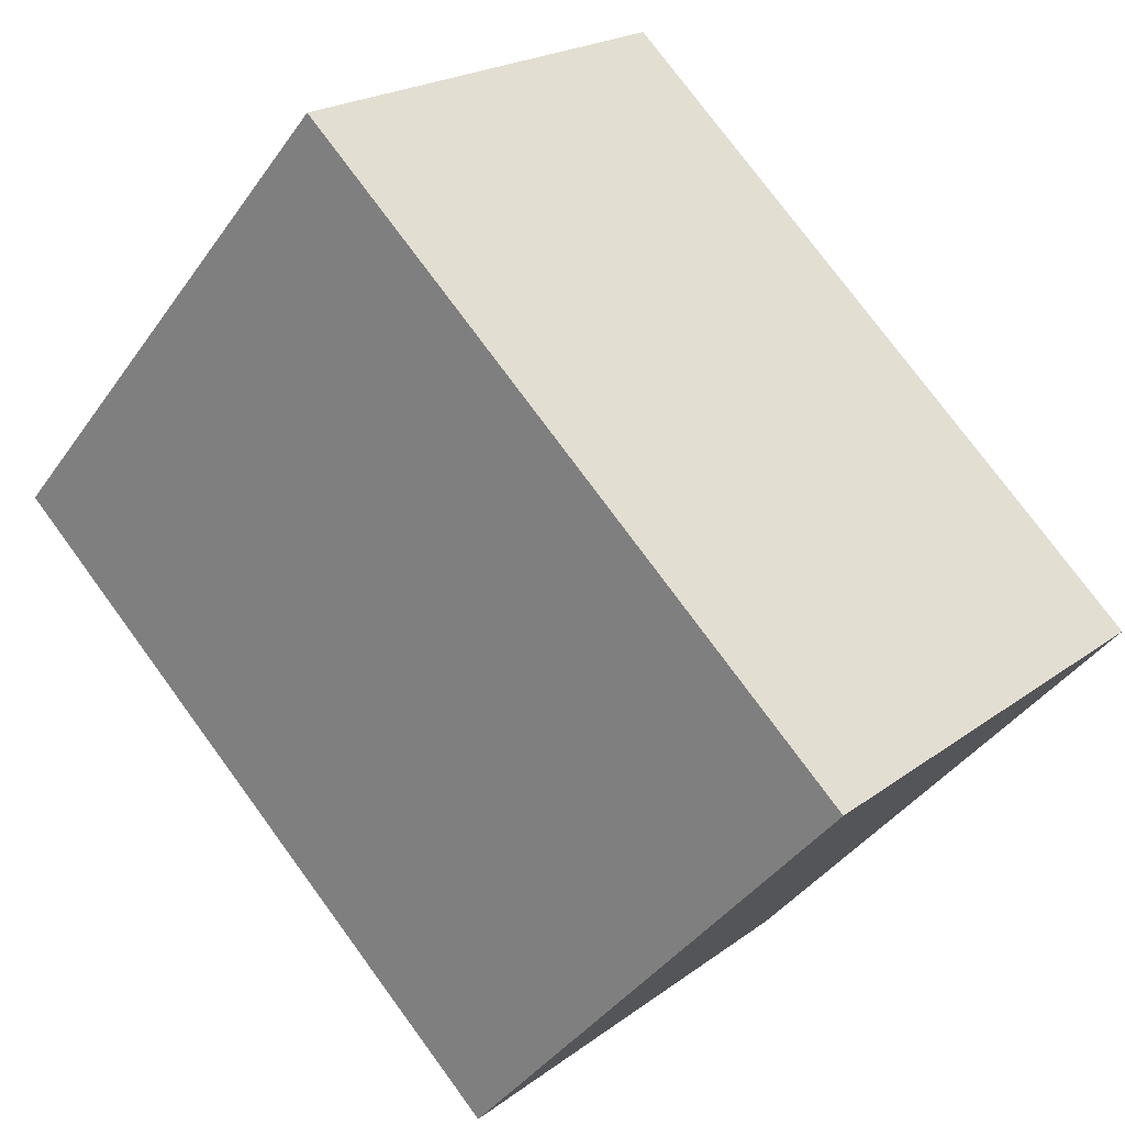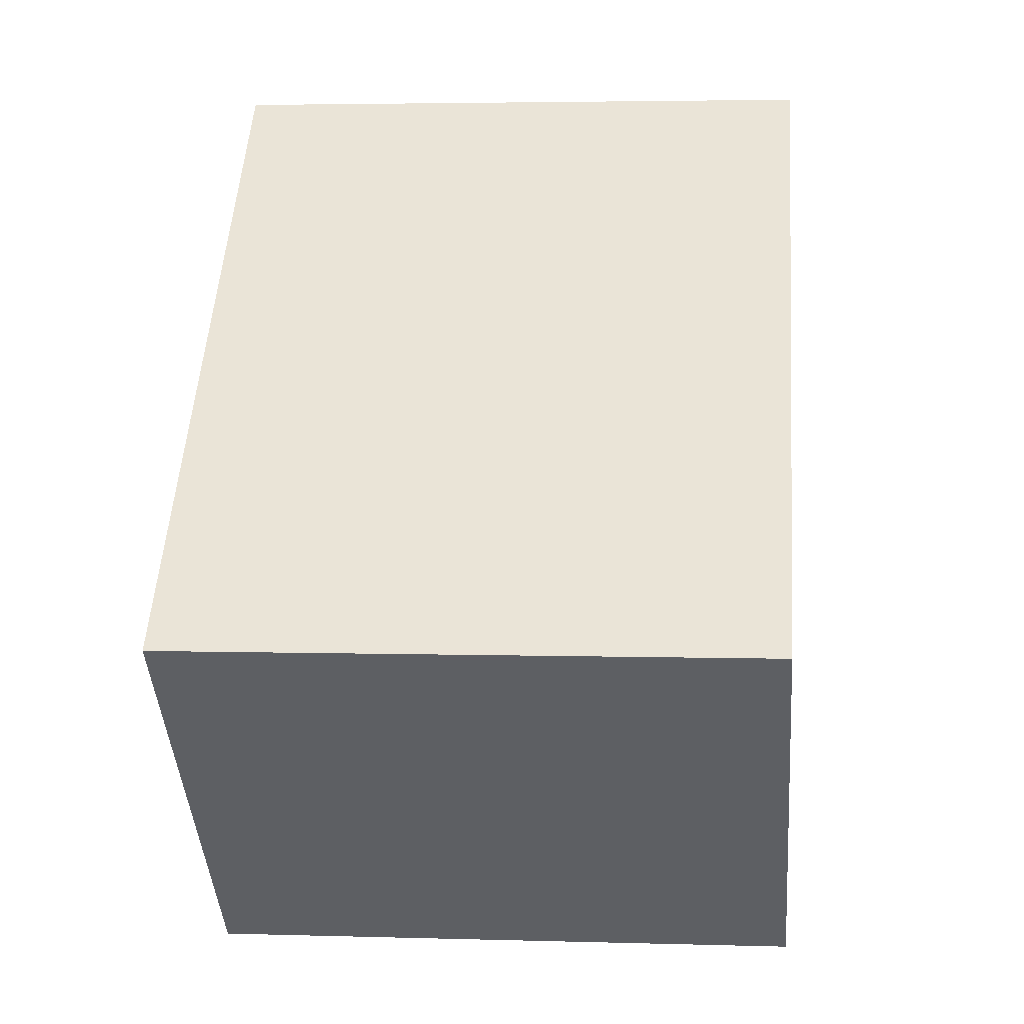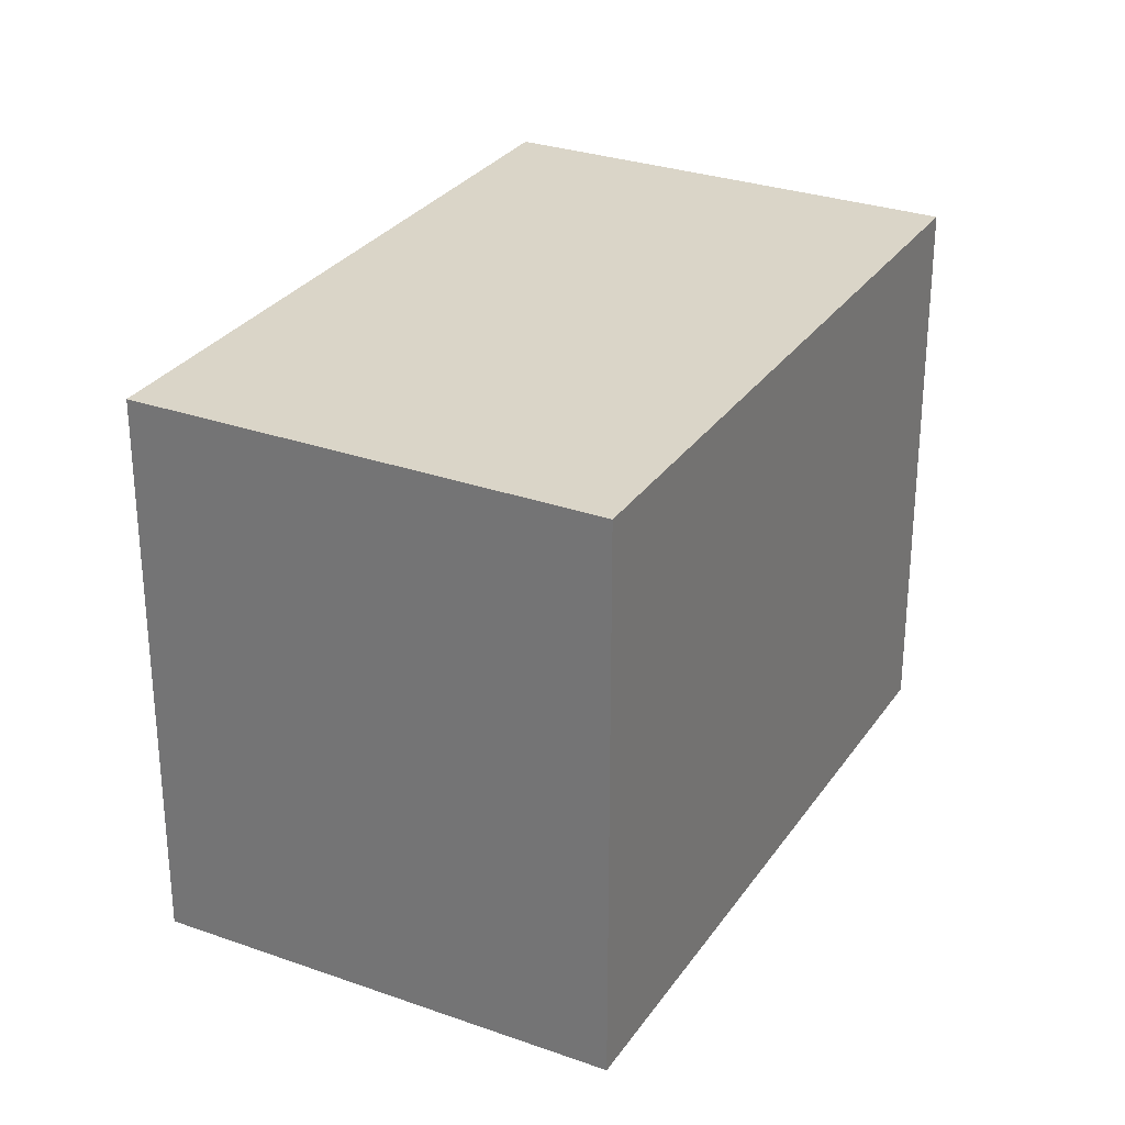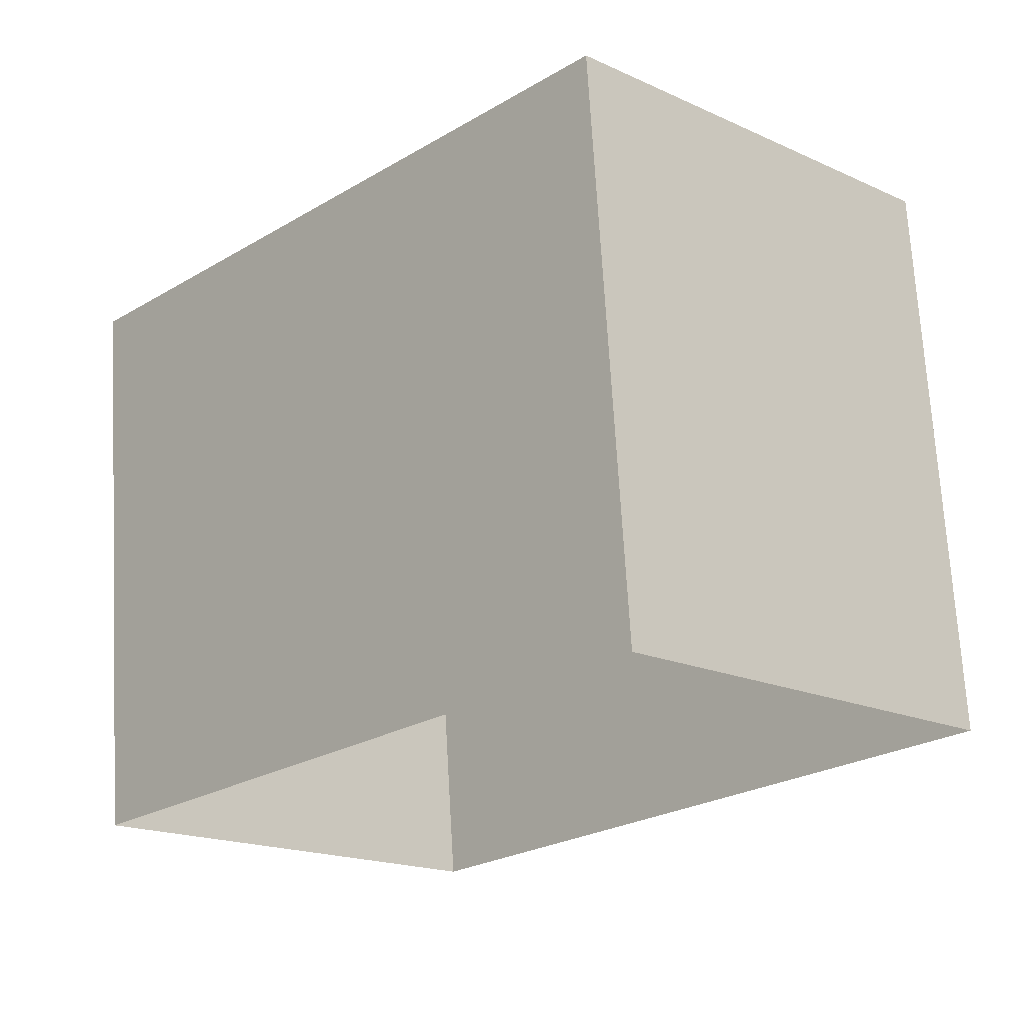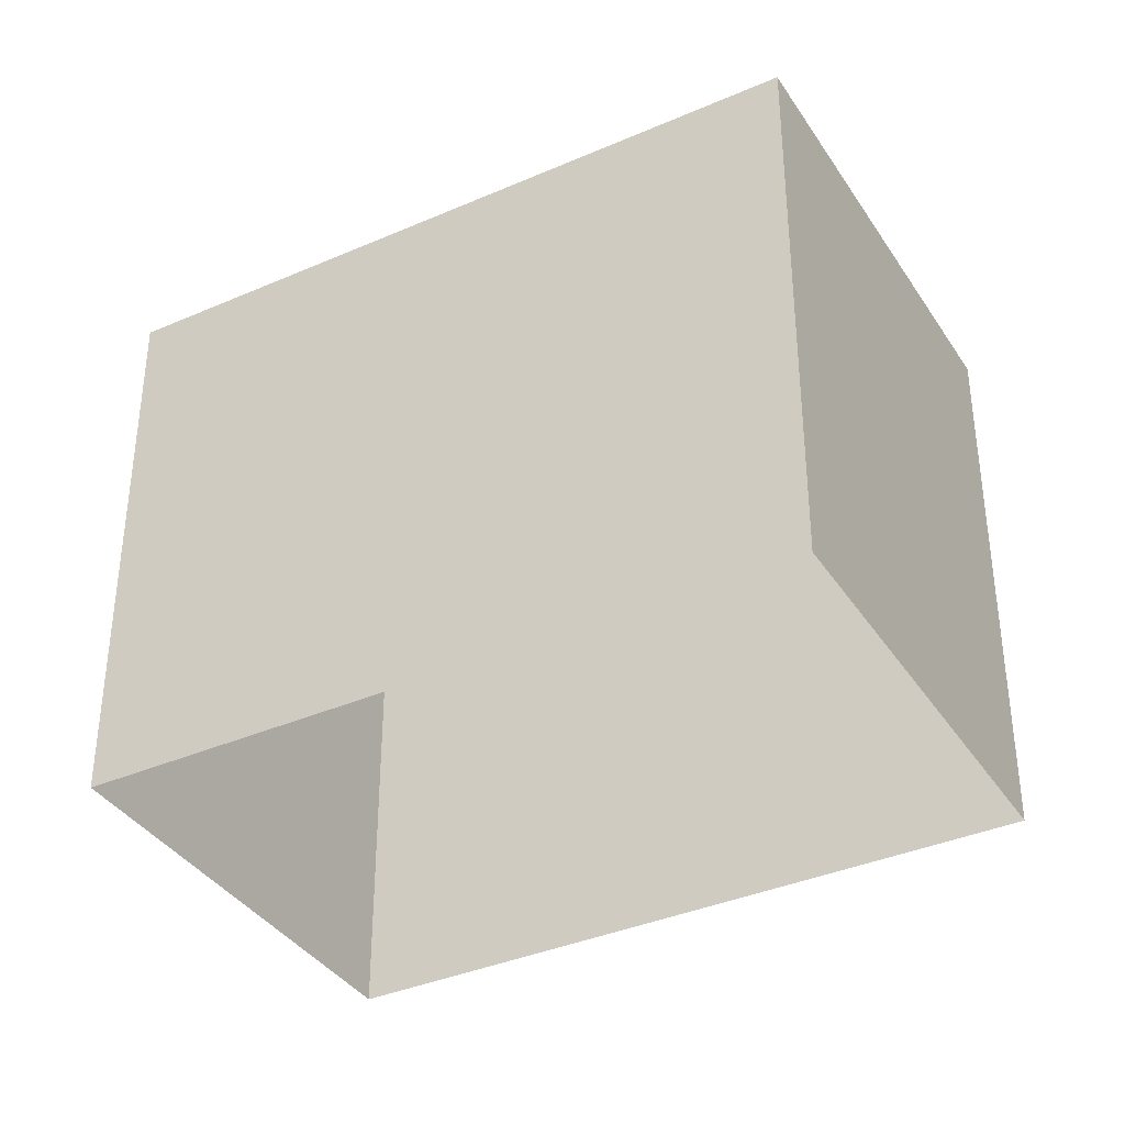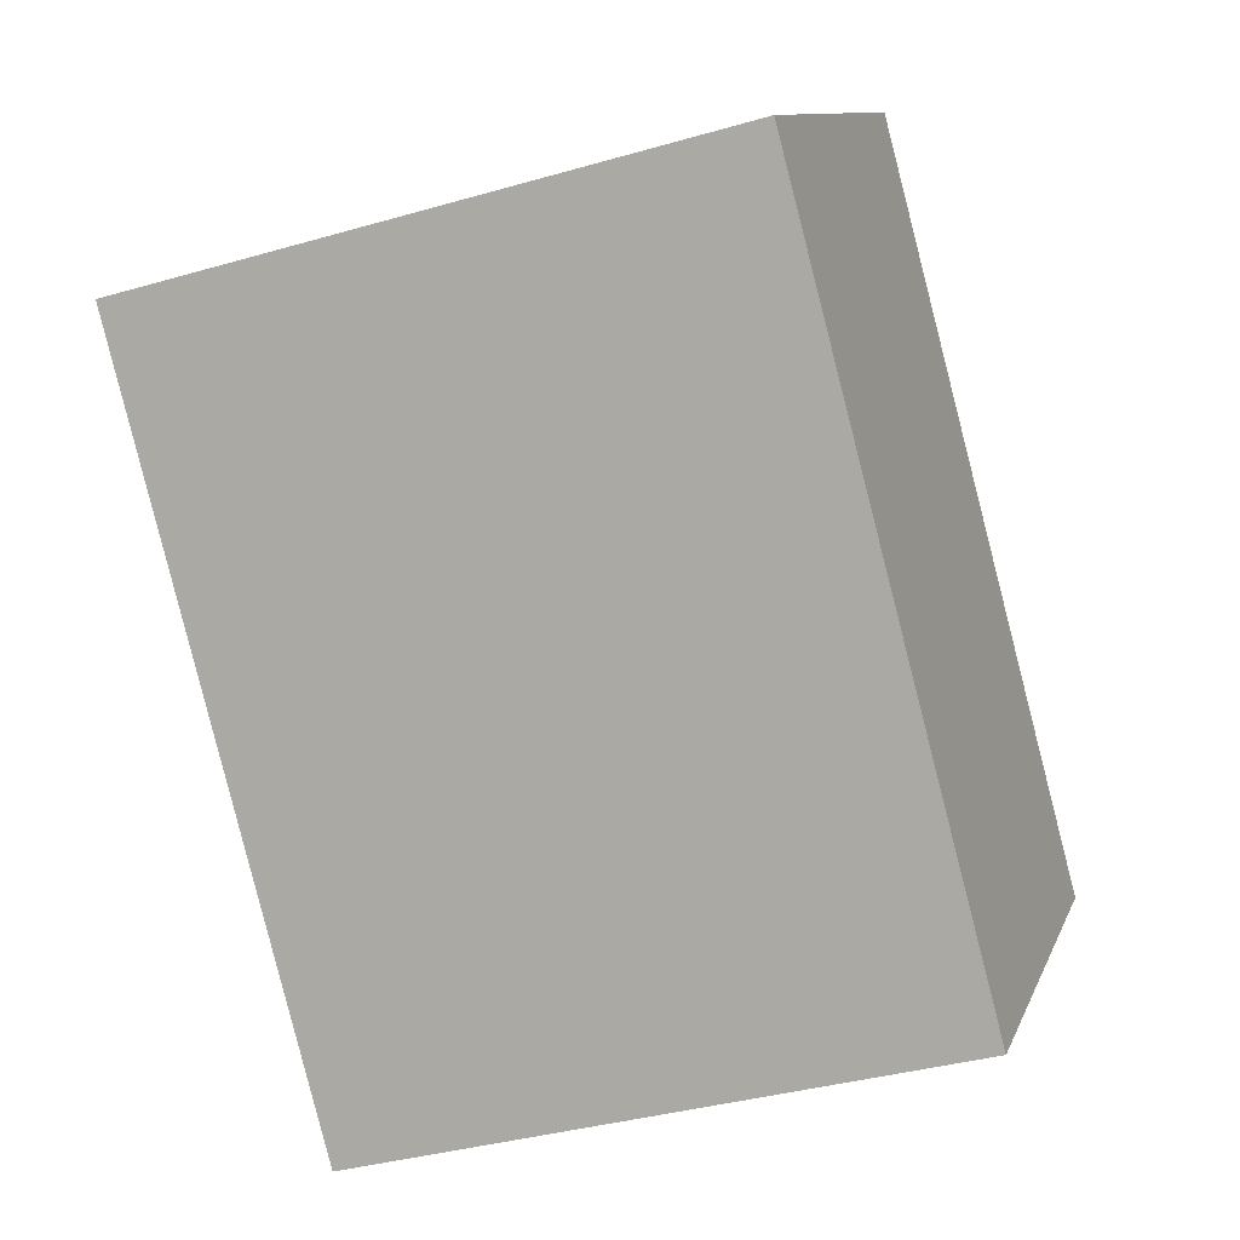
<metadata>
{"format":"obj","ext":"obj","renderer":"f3d","projection":"perspective","resolution":1024,"background":"white","views":[{"elev":-40.4,"azim":-31.7,"up":"+Y"},{"elev":3.6,"azim":95.7,"up":"+Y"},{"elev":29.3,"azim":-108.2,"up":"+Z"},{"elev":70.2,"azim":176.7,"up":"+Y"},{"elev":-37.3,"azim":-16.7,"up":"+Z"},{"elev":-36.2,"azim":-69.2,"up":"+Y"}]}
</metadata>
<code>
v 1.283e+04 -1.555e+04 21.72
v 1.283e+04 -1.555e+04 21.72
v 1.283e+04 -1.555e+04 21.72
v 1.283e+04 -1.555e+04 21.72
v 1.283e+04 -1.555e+04 24.73
v 1.283e+04 -1.555e+04 24.73
v 1.283e+04 -1.555e+04 24.73
v 1.283e+04 -1.555e+04 24.73
f 1 2 3
f 1 4 2
f 5 6 7
f 5 8 6
f 7 1 3
f 7 6 1
f 6 4 1
f 6 8 4
f 5 2 4
f 8 5 4
f 7 3 2
f 5 7 2

</code>
